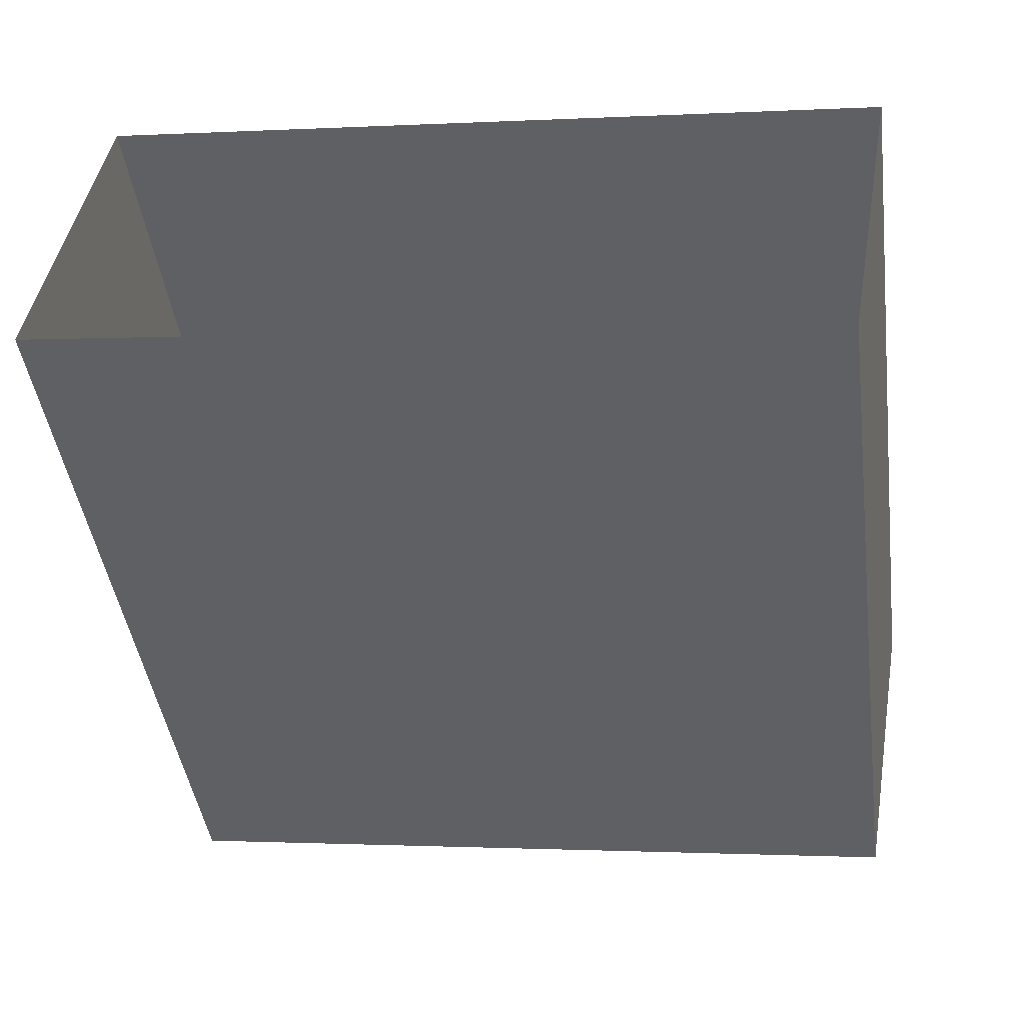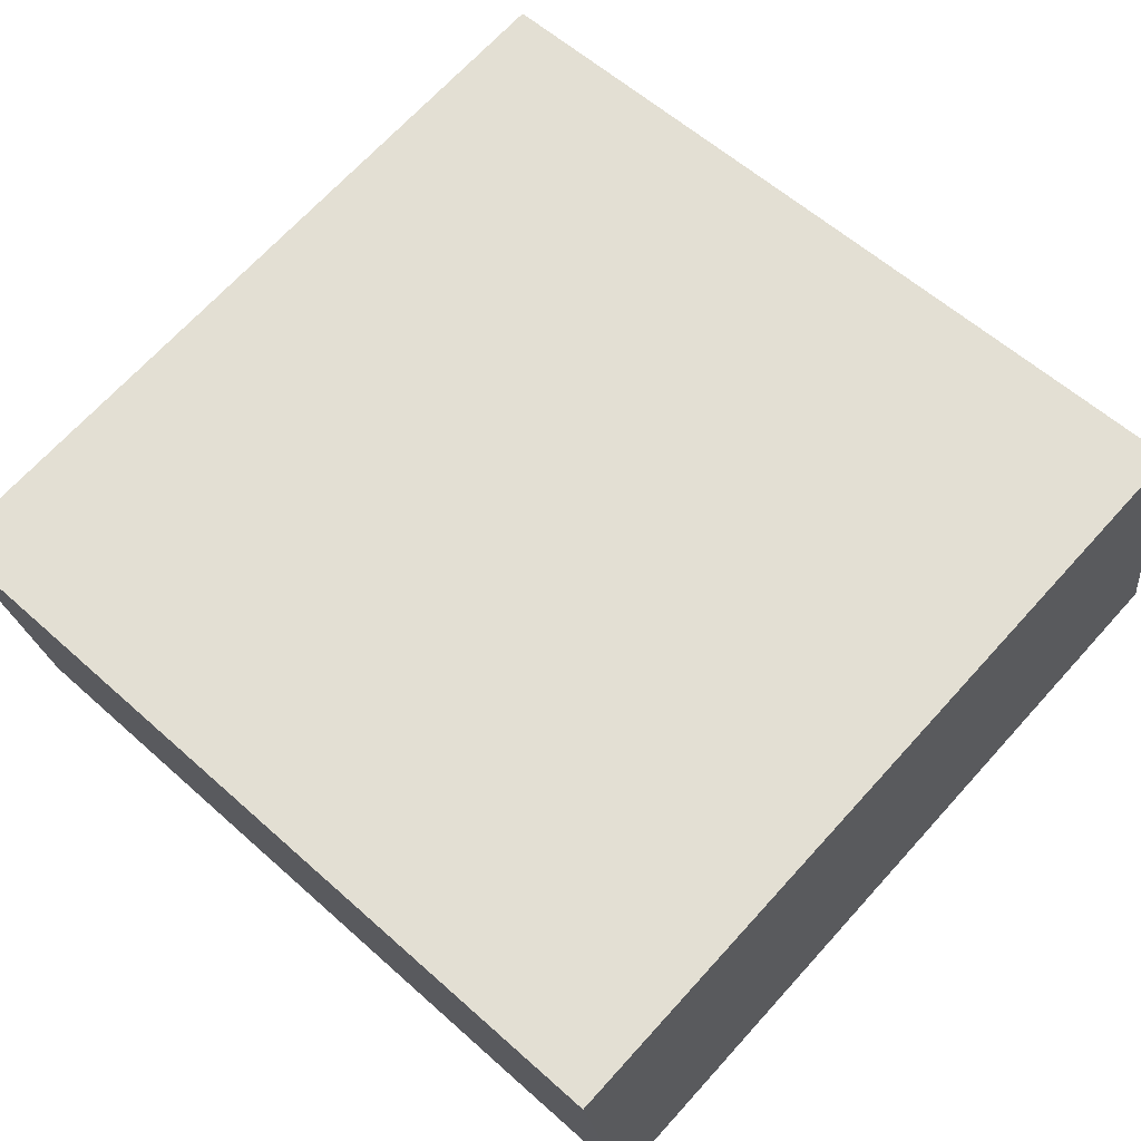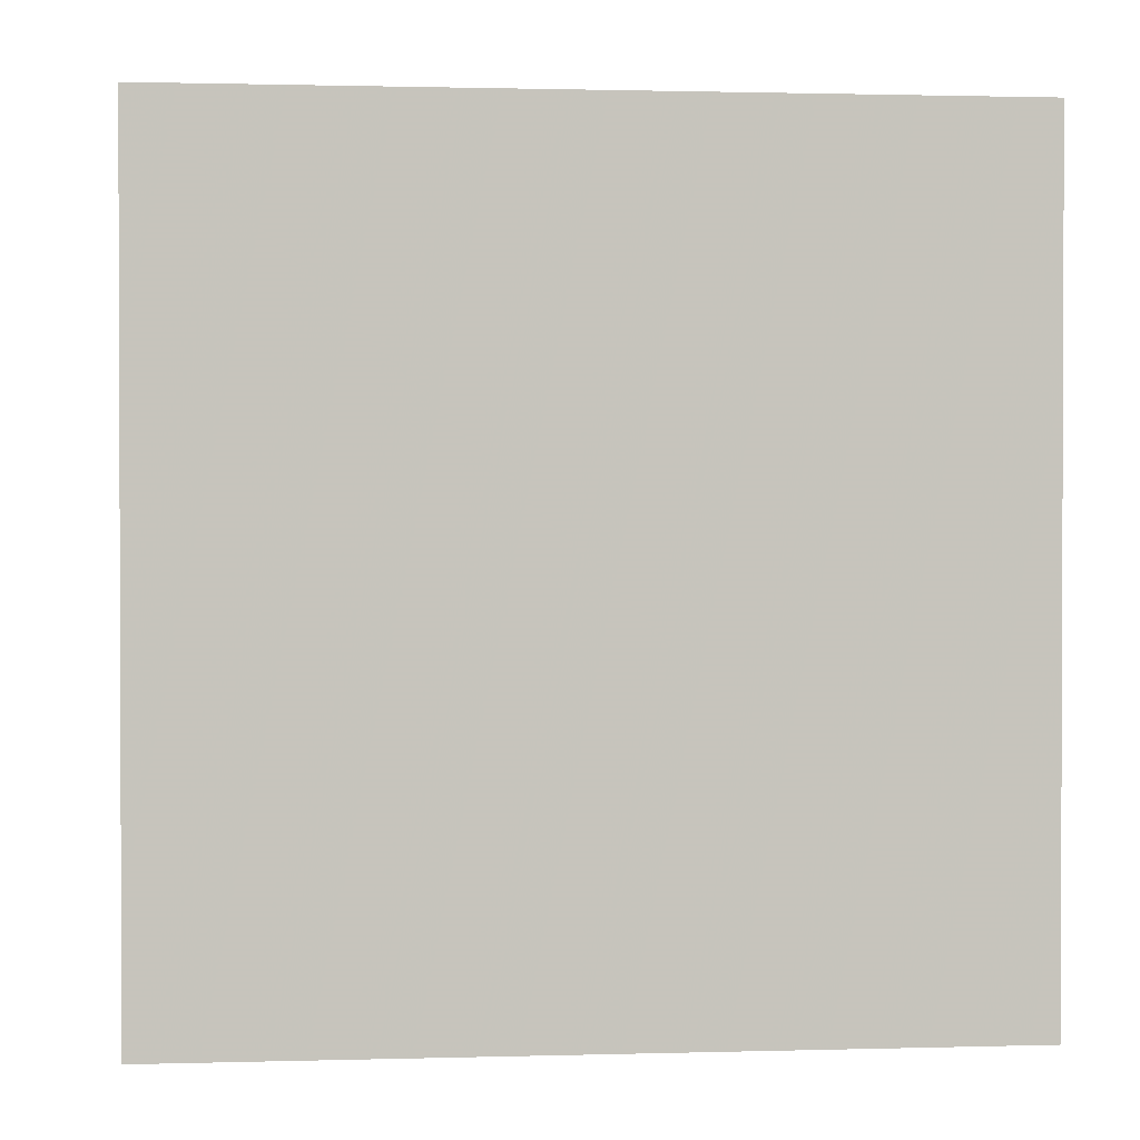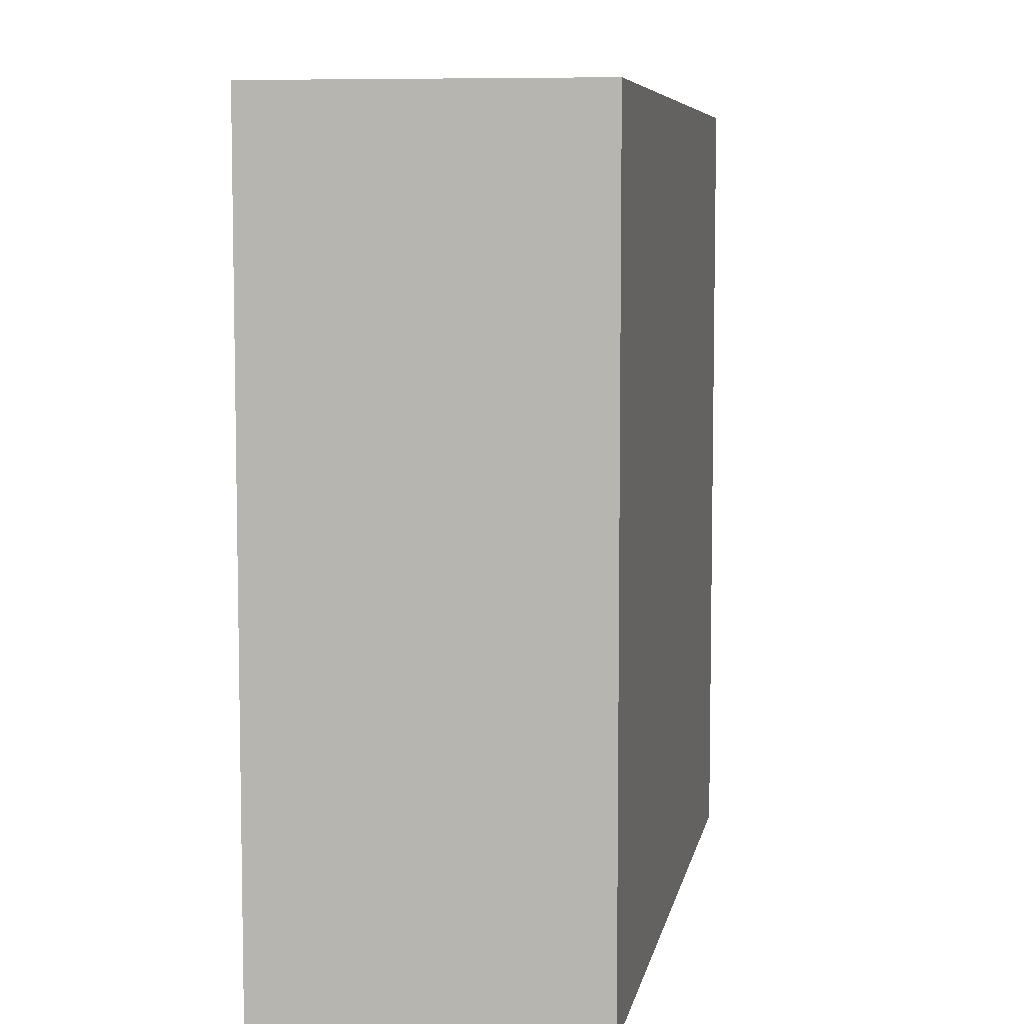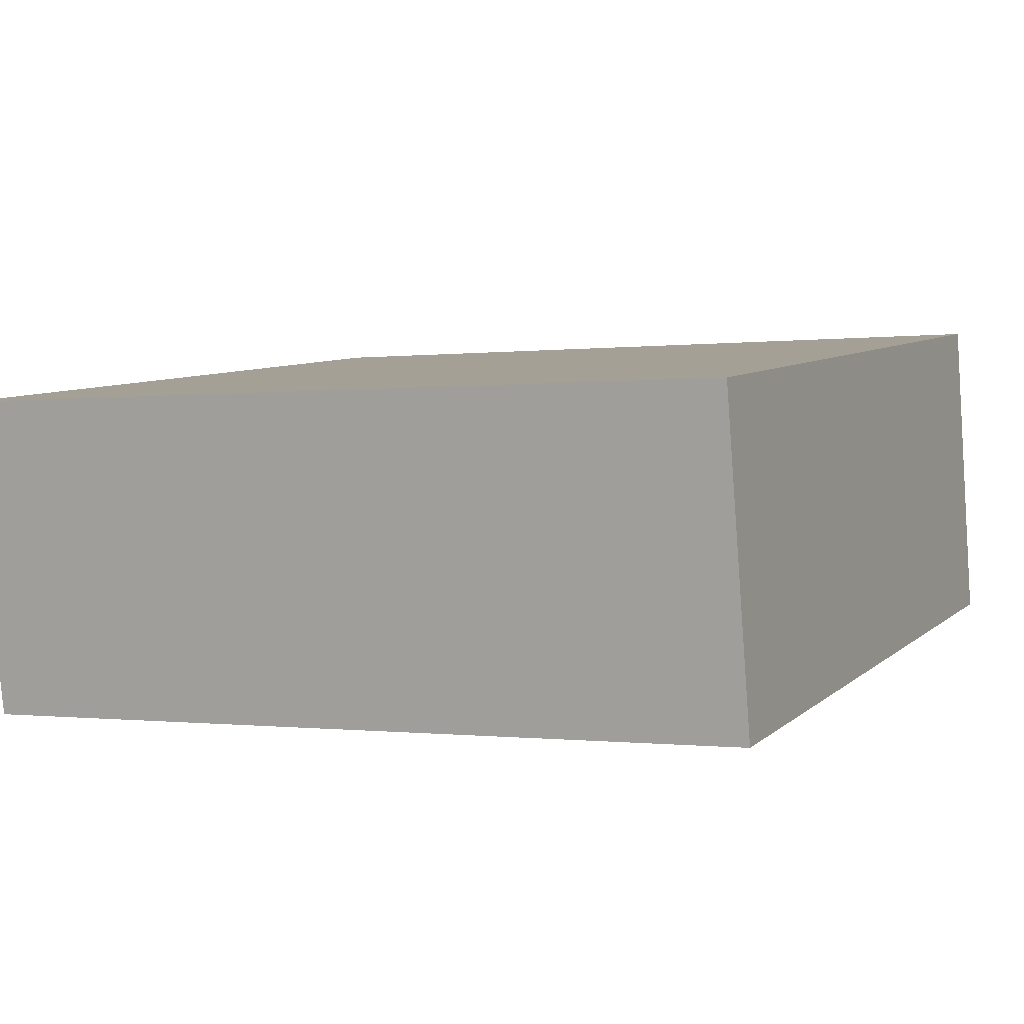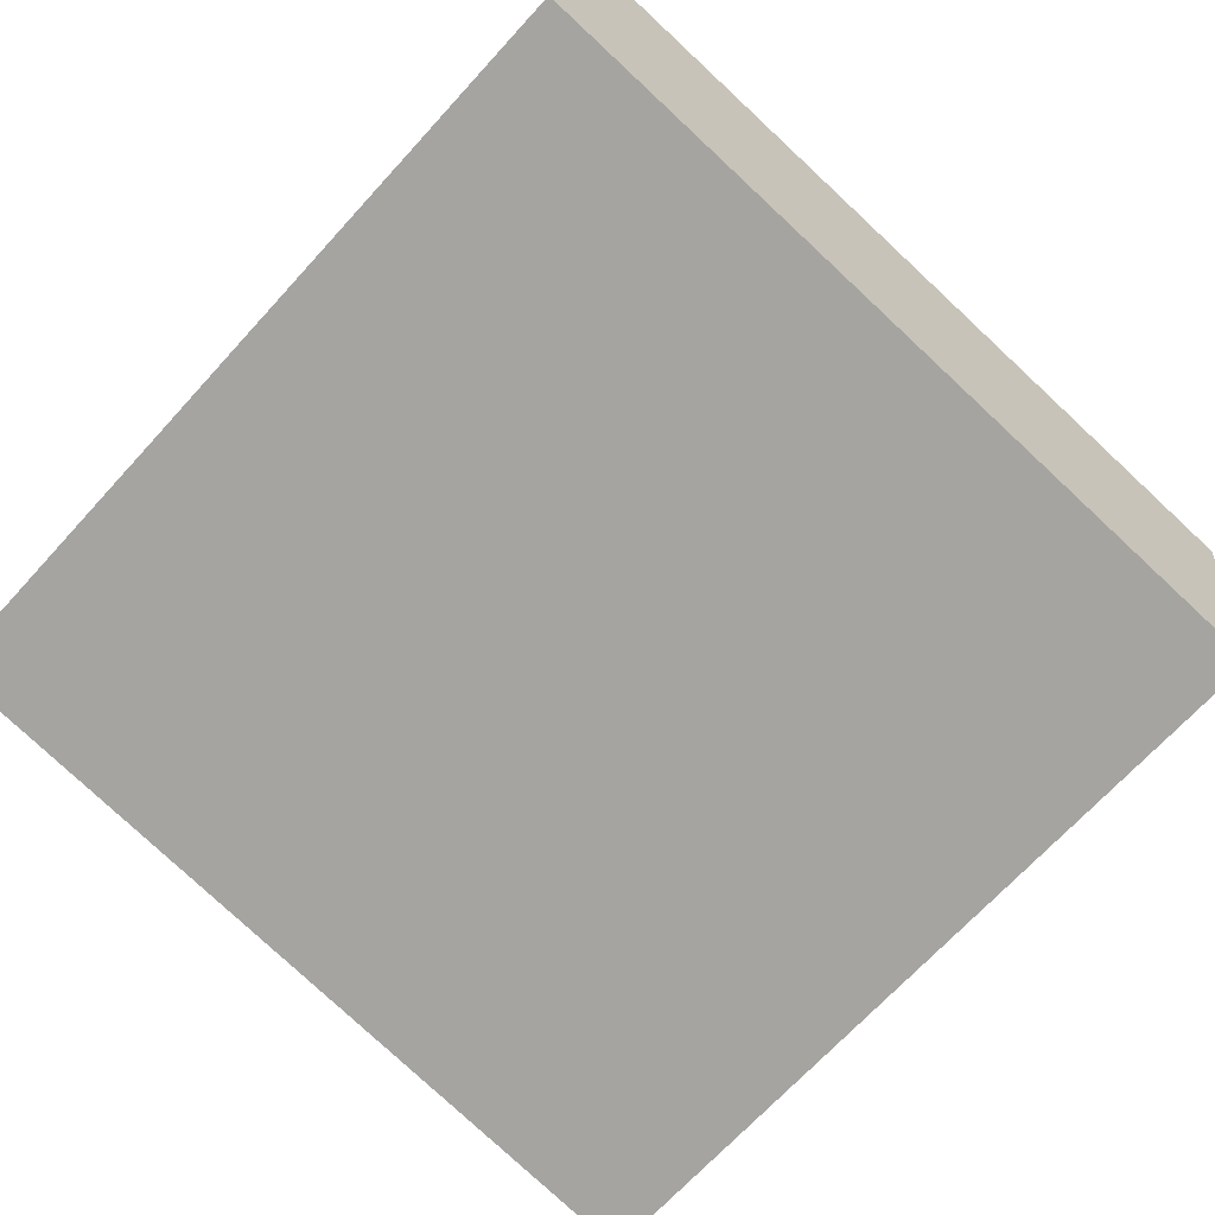
<metadata>
{"format":"obj","ext":"obj","renderer":"f3d","projection":"perspective","resolution":1024,"background":"white","views":[{"elev":-44.7,"azim":-172.2,"up":"+Y"},{"elev":58.9,"azim":-47.3,"up":"+Y"},{"elev":1.2,"azim":-178.6,"up":"+Z"},{"elev":6.9,"azim":-72.3,"up":"+Z"},{"elev":-0.5,"azim":-64.4,"up":"+Y"},{"elev":-79.5,"azim":-132.9,"up":"+Y"}]}
</metadata>
<code>
v -1.24e+04 -3.397e+04 37.7
v -1.24e+04 -3.397e+04 37.7
v -1.241e+04 -3.397e+04 37.7
v -1.241e+04 -3.397e+04 37.7
v -1.24e+04 -3.397e+04 42.54
v -1.241e+04 -3.397e+04 42.54
v -1.241e+04 -3.397e+04 42.54
v -1.24e+04 -3.397e+04 42.54
f 1 2 3
f 4 1 3
f 5 6 7
f 8 5 7
f 7 4 3
f 7 6 4
f 5 1 4
f 6 5 4
f 8 2 1
f 5 8 1
f 7 3 2
f 8 7 2

</code>
